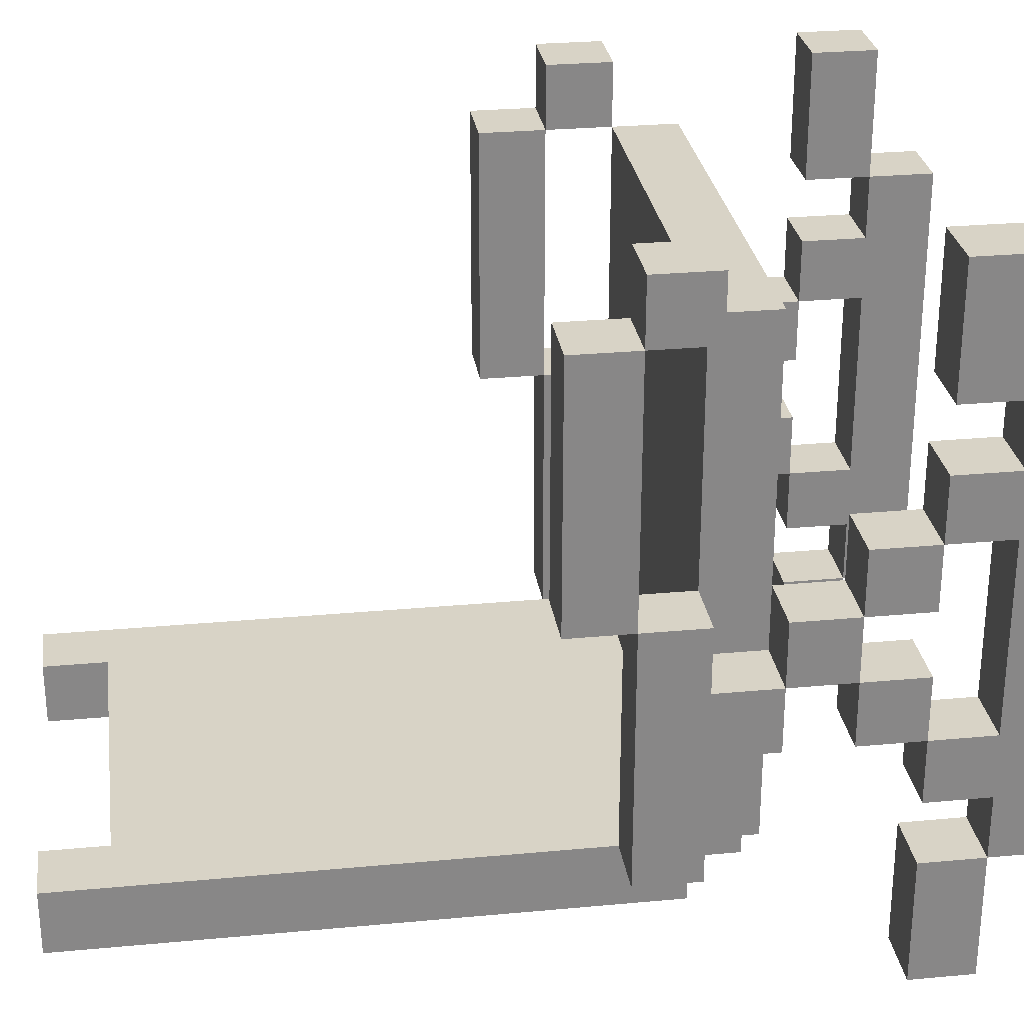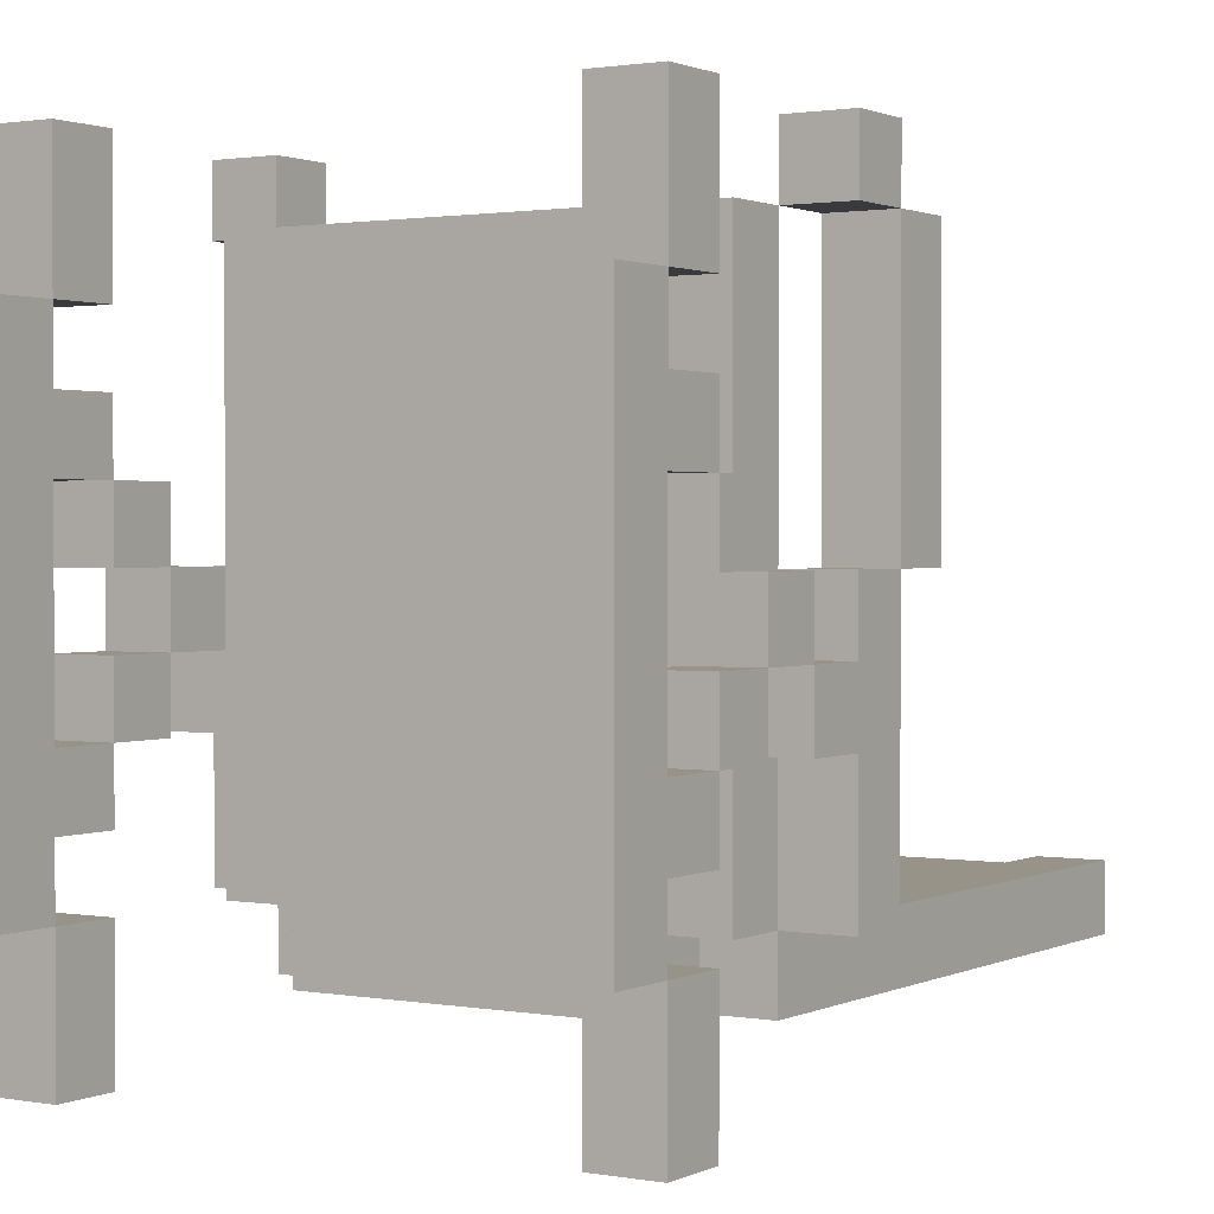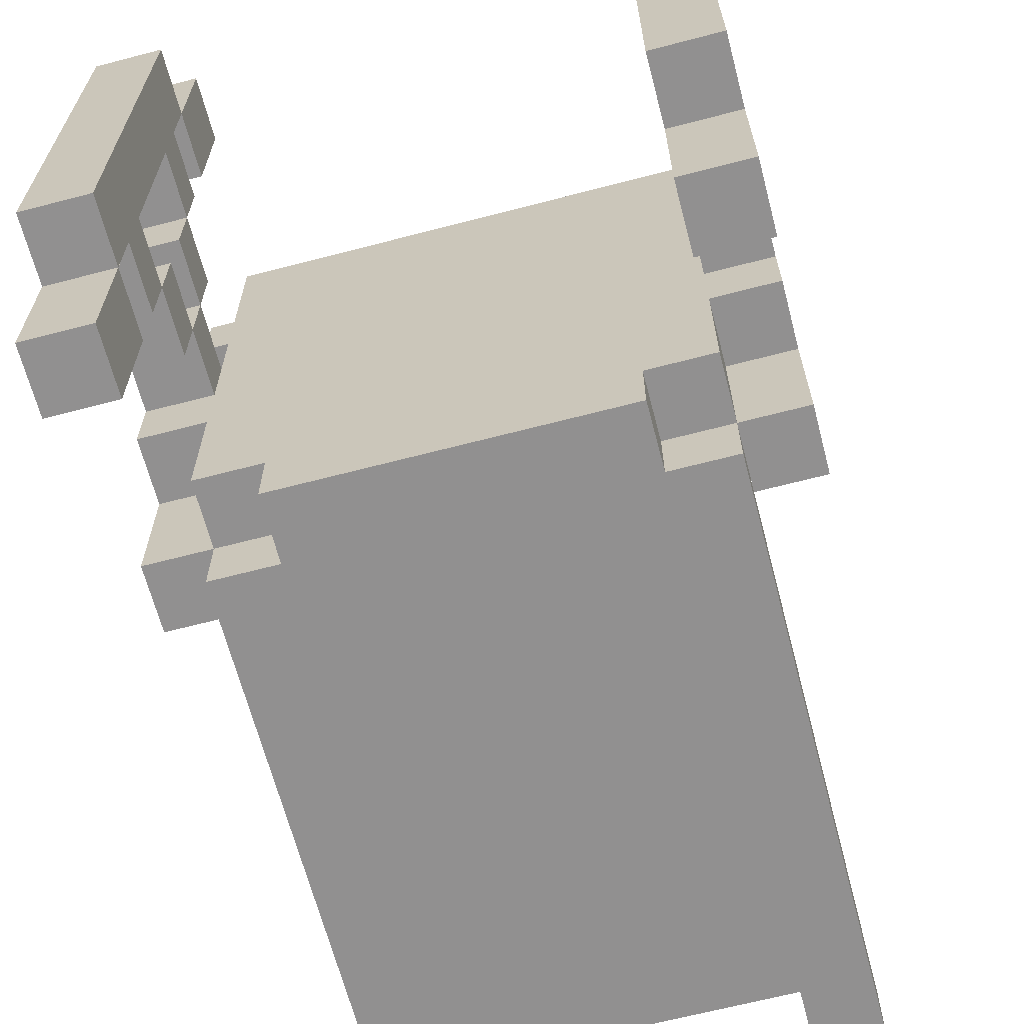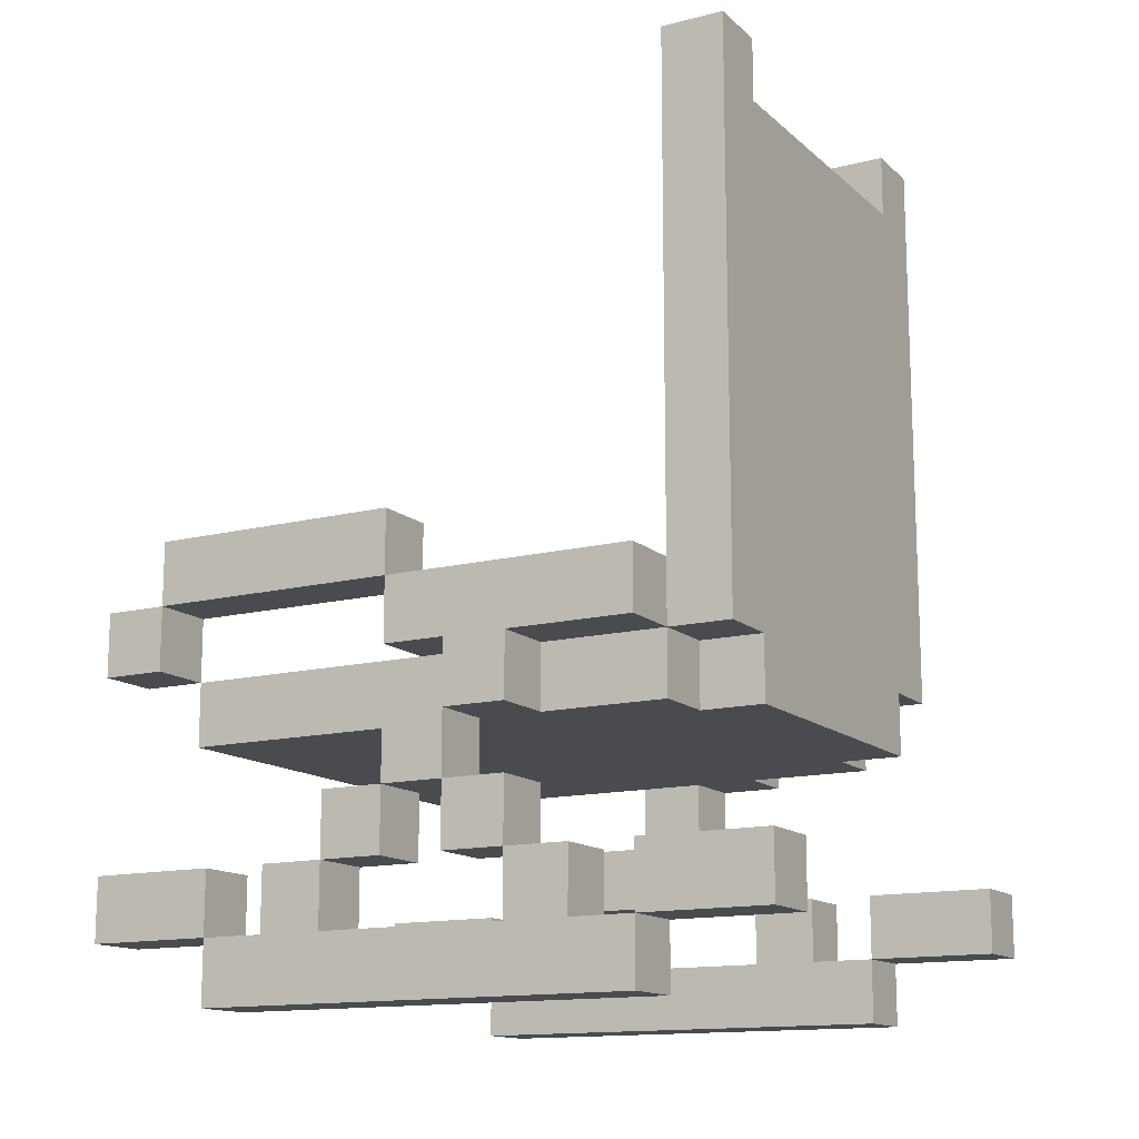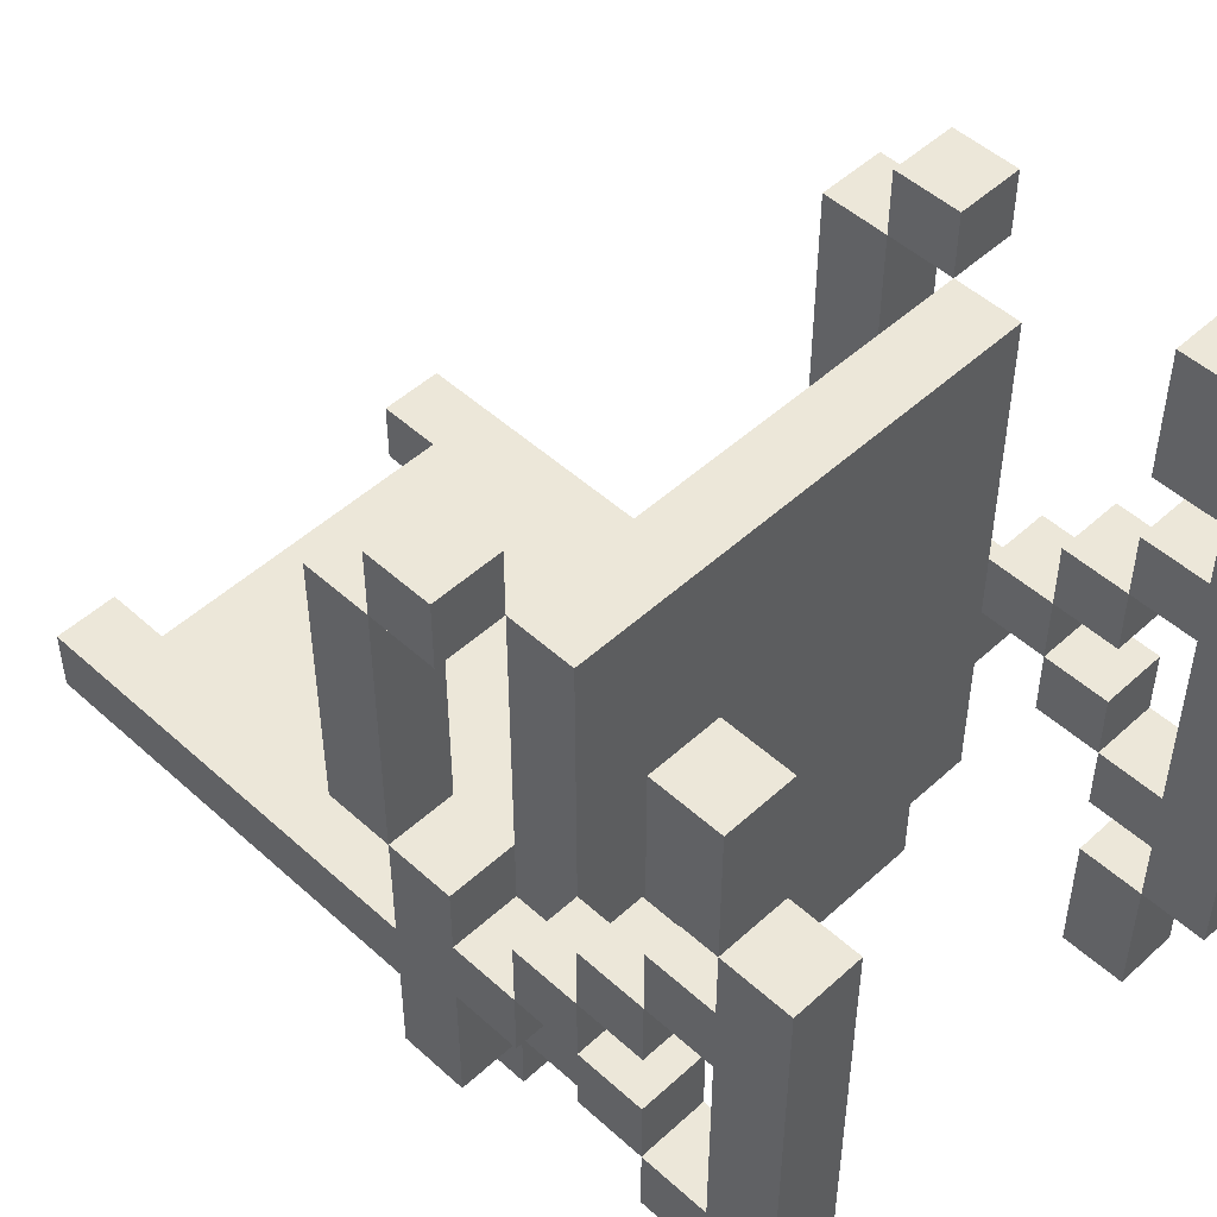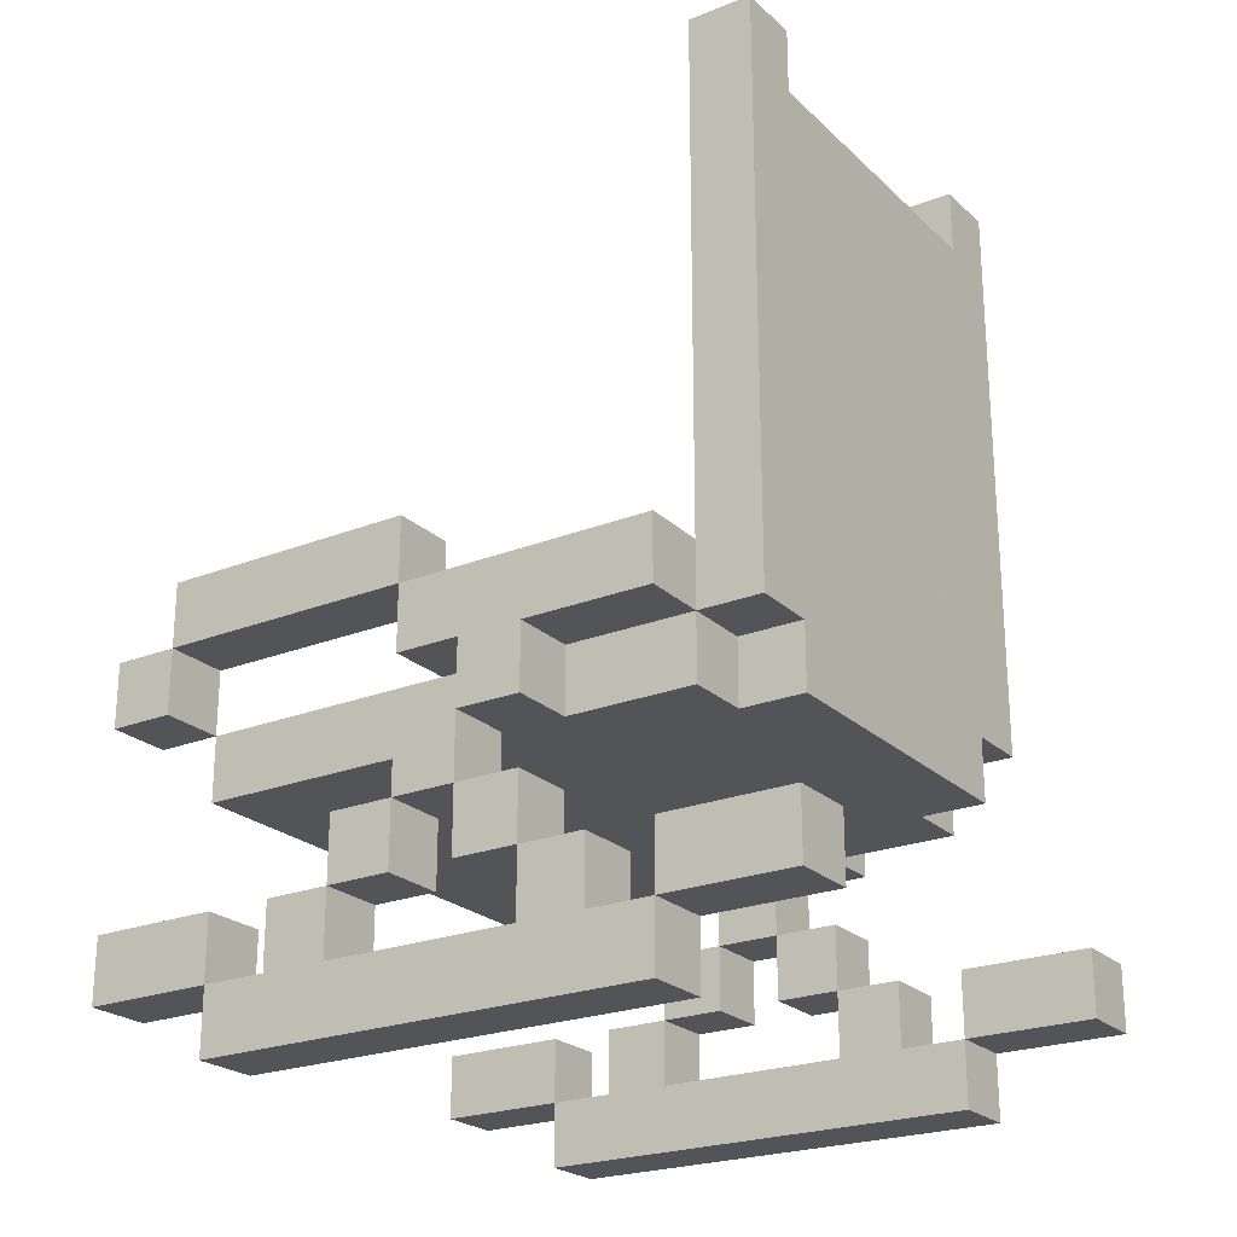
<metadata>
{"format":"obj","ext":"obj","renderer":"f3d","projection":"perspective","resolution":1024,"background":"white","views":[{"elev":27.8,"azim":-98.1,"up":"+Z"},{"elev":1.3,"azim":32.3,"up":"+Z"},{"elev":-65.8,"azim":14.7,"up":"+Z"},{"elev":-14.0,"azim":119.3,"up":"+Y"},{"elev":49.8,"azim":-45.1,"up":"+Z"},{"elev":-23.5,"azim":123.6,"up":"+Y"}]}
</metadata>
<code>
o model_0
v -0.45 0.1 0.35
v -0.45 0.1 0.55
v -0.45 0.2 0.55
v -0.45 0.2 0.35
v -0.35 0.1 0.55
v -0.35 0.1 0.35
v -0.35 0.2 0.35
v -0.35 0.2 0.55
v -0.45 0.5 0.45
v -0.45 0.5 0.55
v -0.45 0.6 0.55
v -0.45 0.6 0.45
v -0.35 0.5 0.55
v -0.35 0.5 0.45
v -0.35 0.6 0.45
v -0.35 0.6 0.55
v -0.45 0.6 0.05
v -0.45 0.7 0.45
v -0.45 0.7 0.05
v -0.35 0.6 0.05
v -0.35 0.7 0.05
v -0.35 0.7 0.45
v -0.45 0 -0.35
v -0.45 0 0.35
v -0.45 0.1 -0.35
v -0.35 0 0.35
v -0.35 0 -0.35
v -0.35 0.1 -0.35
v -0.45 0.1 0.15
v -0.45 0.1 0.25
v -0.45 0.2 0.25
v -0.45 0.2 0.15
v -0.35 0.1 0.25
v -0.35 0.1 0.15
v -0.35 0.2 0.15
v -0.35 0.2 0.25
v -0.45 0.2 0.05
v -0.45 0.3 0.15
v -0.45 0.3 0.05
v -0.35 0.2 0.05
v -0.35 0.3 0.05
v -0.35 0.3 0.15
v -0.45 0.3 -0.05
v -0.45 0.4 0.05
v -0.45 0.4 -0.05
v -0.35 0.3 -0.05
v -0.35 0.4 -0.05
v -0.35 0.4 0.05
v -0.45 0.5 -0.35
v -0.45 0.5 0.05
v -0.45 0.6 -0.35
v -0.35 0.5 0.05
v -0.35 0.5 -0.35
v -0.35 0.6 -0.35
v -0.45 0.2 -0.15
v -0.45 0.2 -0.05
v -0.45 0.3 -0.15
v -0.35 0.2 -0.05
v -0.35 0.2 -0.15
v -0.35 0.3 -0.15
v -0.45 0.4 -0.15
v -0.45 0.5 -0.05
v -0.45 0.5 -0.15
v -0.45 0.1 -0.25
v -0.45 0.1 -0.15
v -0.45 0.2 -0.25
v -0.35 0.1 -0.15
v -0.35 0.1 -0.25
v -0.35 0.2 -0.25
v -0.45 0.1 -0.55
v -0.45 0.2 -0.35
v -0.45 0.2 -0.55
v -0.35 0.1 -0.55
v -0.35 0.2 -0.55
v -0.35 0.2 -0.35
v -0.35 0.4 0.45
v -0.35 0.5 -0.05
v -0.35 0.4 -0.35
v -0.35 0.4 -0.15
v -0.35 0.5 -0.15
v -0.35 0.5 -0.45
v -0.35 1.3 -0.35
v -0.35 1.3 -0.45
v -0.35 1.4 -0.35
v -0.35 1.4 -0.45
v -0.25 1.3 -0.35
v -0.25 1.3 -0.45
v -0.25 1.4 -0.45
v -0.25 1.4 -0.35
v -0.25 0.4 -0.45
v -0.25 0.4 -0.35
v -0.25 0.5 -0.35
v -0.25 0.5 -0.45
v 0.25 0.4 -0.35
v 0.25 0.4 -0.45
v 0.25 0.5 -0.45
v 0.25 0.5 -0.35
v 0.35 0.4 0.45
v 0.35 0.4 -0.05
v 0.35 0.5 -0.05
v 0.35 0.5 0.45
v 0.35 0.4 -0.15
v 0.35 0.4 -0.35
v 0.35 0.5 -0.35
v 0.35 0.5 -0.15
v 0.35 0.5 -0.45
v 0.35 1.3 -0.45
v 0.35 1.3 -0.35
v 0.25 1.3 -0.45
v 0.25 1.3 -0.35
v 0.25 1.4 -0.35
v 0.25 1.4 -0.45
v 0.35 1.4 -0.45
v 0.35 1.4 -0.35
v 0.35 0.1 0.35
v 0.35 0.1 0.55
v 0.35 0.2 0.55
v 0.35 0.2 0.35
v 0.45 0.1 0.55
v 0.45 0.1 0.35
v 0.45 0.2 0.35
v 0.45 0.2 0.55
v 0.35 0.5 0.55
v 0.35 0.6 0.55
v 0.35 0.6 0.45
v 0.45 0.5 0.55
v 0.45 0.5 0.45
v 0.45 0.6 0.45
v 0.45 0.6 0.55
v 0.35 0.6 0.05
v 0.35 0.7 0.45
v 0.35 0.7 0.05
v 0.45 0.6 0.05
v 0.45 0.7 0.05
v 0.45 0.7 0.45
v 0.35 0 -0.35
v 0.35 0 0.35
v 0.35 0.1 -0.35
v 0.45 0 0.35
v 0.45 0 -0.35
v 0.45 0.1 -0.35
v 0.35 0.1 0.15
v 0.35 0.1 0.25
v 0.35 0.2 0.25
v 0.35 0.2 0.15
v 0.45 0.1 0.25
v 0.45 0.1 0.15
v 0.45 0.2 0.15
v 0.45 0.2 0.25
v 0.35 0.2 0.05
v 0.35 0.3 0.15
v 0.35 0.3 0.05
v 0.45 0.2 0.05
v 0.45 0.3 0.05
v 0.45 0.3 0.15
v 0.35 0.3 -0.05
v 0.35 0.4 0.05
v 0.45 0.3 -0.05
v 0.45 0.4 -0.05
v 0.45 0.4 0.05
v 0.35 0.5 0.05
v 0.35 0.6 -0.35
v 0.45 0.5 0.05
v 0.45 0.5 -0.35
v 0.45 0.6 -0.35
v 0.35 0.2 -0.15
v 0.35 0.2 -0.05
v 0.35 0.3 -0.15
v 0.45 0.2 -0.05
v 0.45 0.2 -0.15
v 0.45 0.3 -0.15
v 0.45 0.4 -0.15
v 0.45 0.5 -0.15
v 0.45 0.5 -0.05
v 0.35 0.1 -0.25
v 0.35 0.1 -0.15
v 0.35 0.2 -0.25
v 0.45 0.1 -0.15
v 0.45 0.1 -0.25
v 0.45 0.2 -0.25
v 0.35 0.1 -0.55
v 0.35 0.2 -0.35
v 0.35 0.2 -0.55
v 0.45 0.1 -0.55
v 0.45 0.2 -0.55
v 0.45 0.2 -0.35
v -0.15 0.4 -0.45
v -0.25 1.2 -0.45
v -0.15 1.2 -0.45
v -0.15 0.5 -0.35
v -0.15 1.2 -0.35
v -0.25 1.2 -0.35
v 0.35 1.2 -0.35
v 0.35 1.2 -0.45
v 0.15 0.4 -0.45
v -0.15 1.1 -0.45
v 0.15 1.1 -0.45
v 0.15 0.5 -0.35
v 0.15 1.1 -0.35
v -0.15 1.1 -0.35
v 0.25 1.1 -0.35
v 0.25 1.2 -0.35
v 0.25 1.1 -0.45
v 0.25 1.2 -0.45
v -0.35 0.4 0.35
v 0.35 0.4 0.35
v 0.35 0.5 0.35
v -0.35 0.5 0.35
v -0.25 0.4 0.35
v -0.25 0.5 0.35
v -0.25 0.4 0.25
v 0.25 0.4 0.25
v 0.25 0.4 0.35
v 0.25 0.5 0.35
v 0.25 0.5 0.25
v -0.25 0.5 0.25
v -0.15 0.4 0.25
v -0.15 0.5 0.25
v 0.15 0.4 0.25
v 0.15 0.5 0.25
f 9 10 11 12
f 13 14 15 16
f 17 12 18 19
f 15 20 21 22
f 29 30 31 32
f 33 34 35 36
f 37 32 38 39
f 35 40 41 42
f 43 39 44 45
f 41 46 47 48
f 49 50 17 51
f 52 53 54 20
f 55 56 43 57
f 58 59 60 46
f 61 45 62 63
f 64 65 55 66
f 67 68 69 59
f 83 82 84 85
f 86 87 88 89
f 90 91 92 93
f 94 95 96 97
f 109 110 111 112
f 108 107 113 114
f 101 123 124 125
f 126 127 128 129
f 130 125 131 132
f 128 133 134 135
f 142 143 144 145
f 146 147 148 149
f 150 145 151 152
f 148 153 154 155
f 156 152 157 99
f 154 158 159 160
f 104 161 130 162
f 163 164 165 133
f 166 167 156 168
f 169 170 171 158
f 159 172 173 174
f 175 176 166 177
f 178 179 180 170
f 10 13 16 11
f 14 9 12 15
f 123 126 129 124
f 127 101 125 128
f 12 15 22 18
f 125 128 135 131
f 30 33 36 31
f 34 29 32 35
f 143 146 149 144
f 147 142 145 148
f 32 35 42 38
f 40 37 39 41
f 20 17 19 21
f 145 148 155 151
f 153 150 152 154
f 133 130 132 134
f 39 41 48 44
f 46 43 45 47
f 50 52 20 17
f 152 154 160 157
f 158 156 99 159
f 161 163 133 130
f 56 58 46 43
f 59 55 57 60
f 45 47 77 62
f 79 61 63 80
f 167 169 158 156
f 170 166 168 171
f 99 159 174 100
f 172 102 105 173
f 65 67 59 55
f 68 64 66 69
f 176 178 170 166
f 179 175 177 180
f 53 49 51 54
f 164 104 162 165
f 82 86 89 84
f 87 83 85 88
f 187 90 188 189
f 92 190 191 192
f 200 201 202 191
f 203 196 189 204
f 95 195 197 203
f 198 97 201 199
f 110 108 114 111
f 107 109 112 113
f 31 36 35 32
f 55 59 69 66
f 144 149 148 145
f 166 170 180 177
f 37 40 35 32
f 38 42 41 39
f 55 59 58 56
f 43 46 60 57
f 150 153 148 145
f 151 155 154 152
f 166 170 169 167
f 156 158 171 168
f 43 46 41 39
f 44 48 47 45
f 156 158 154 152
f 157 160 159 99
f 61 79 47 45
f 211 212 213 209
f 210 214 215 216
f 90 187 217 211
f 216 218 190 92
f 195 95 212 219
f 220 215 97 198
f 102 172 159 99
f 9 14 13 10
f 11 16 15 12
f 62 77 52 50
f 17 20 54 51
f 49 53 80 63
f 101 127 126 123
f 124 129 128 125
f 100 174 163 161
f 130 133 165 162
f 104 164 173 105
f 17 20 15 12
f 18 22 21 19
f 130 133 128 125
f 131 135 134 132
f 84 89 88 85
f 111 114 113 112
f 1 2 3 4
f 5 6 7 8
f 23 24 1 25
f 26 27 28 6
f 70 25 71 72
f 28 73 74 75
f 47 76 14 77
f 78 79 80 53
f 81 53 82 83
f 98 99 100 101
f 102 103 104 105
f 104 106 107 108
f 115 116 117 118
f 119 120 121 122
f 136 137 115 138
f 139 140 141 120
f 181 138 182 183
f 141 184 185 186
f 2 5 8 3
f 116 119 122 117
f 6 1 4 7
f 76 98 101 14
f 120 115 118 121
f 24 26 6 1
f 137 139 120 115
f 27 23 25 28
f 91 78 53 92
f 103 94 97 104
f 140 136 138 141
f 25 28 75 71
f 53 92 86 82
f 93 81 83 87
f 192 193 108 86
f 194 188 87 107
f 97 104 193 202
f 106 96 204 194
f 138 141 186 182
f 73 70 72 74
f 184 181 183 185
f 23 27 26 24
f 1 6 33 30
f 29 34 67 65
f 64 68 28 25
f 136 140 139 137
f 115 120 146 143
f 142 147 178 176
f 175 179 141 138
f 1 6 5 2
f 3 8 7 4
f 70 73 28 25
f 71 75 74 72
f 115 120 119 116
f 117 122 121 118
f 181 184 141 138
f 182 186 185 183
f 205 206 98 76
f 14 101 207 208
f 78 91 209 205
f 208 210 92 53
f 94 103 206 213
f 214 207 104 97
f 81 93 92 53
f 96 106 104 97
f 86 110 109 87
f 195 187 196 197
f 190 198 199 200
f 187 195 219 217
f 218 220 198 190

</code>
